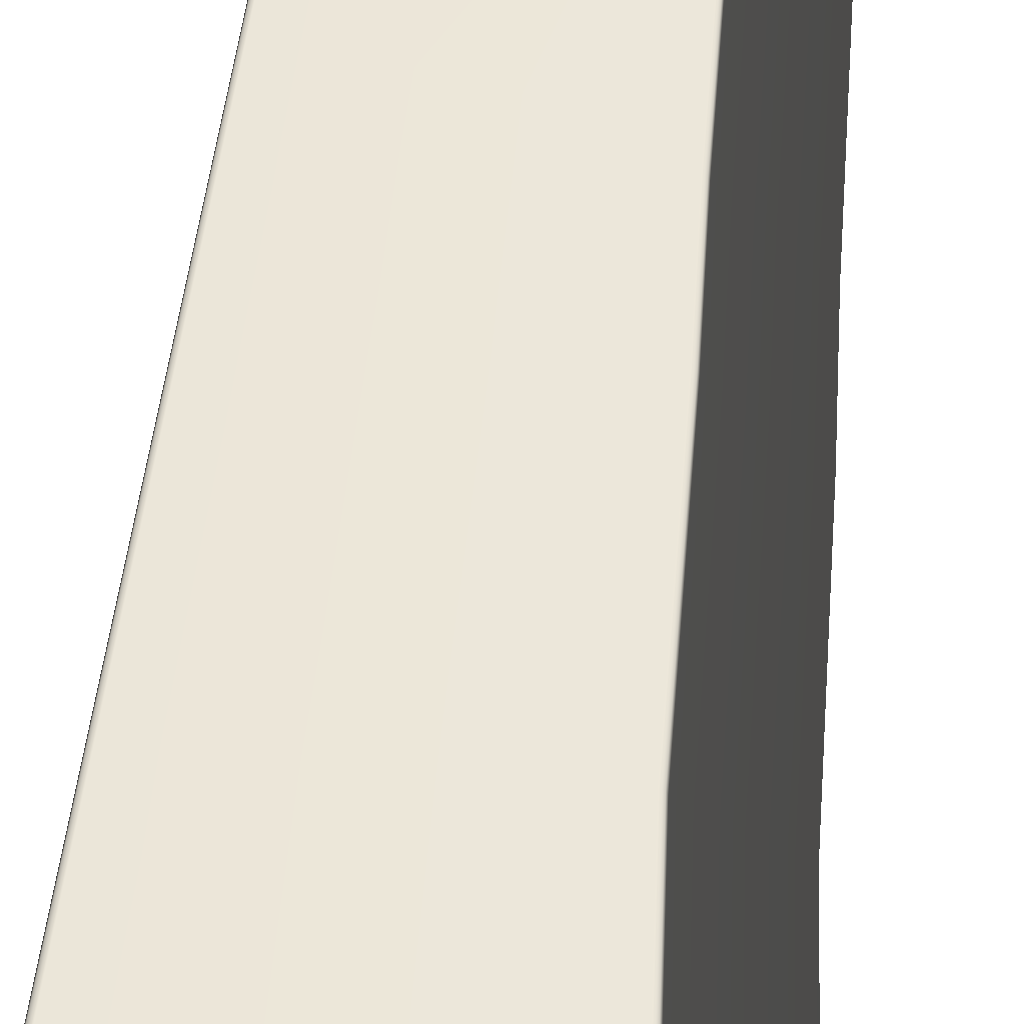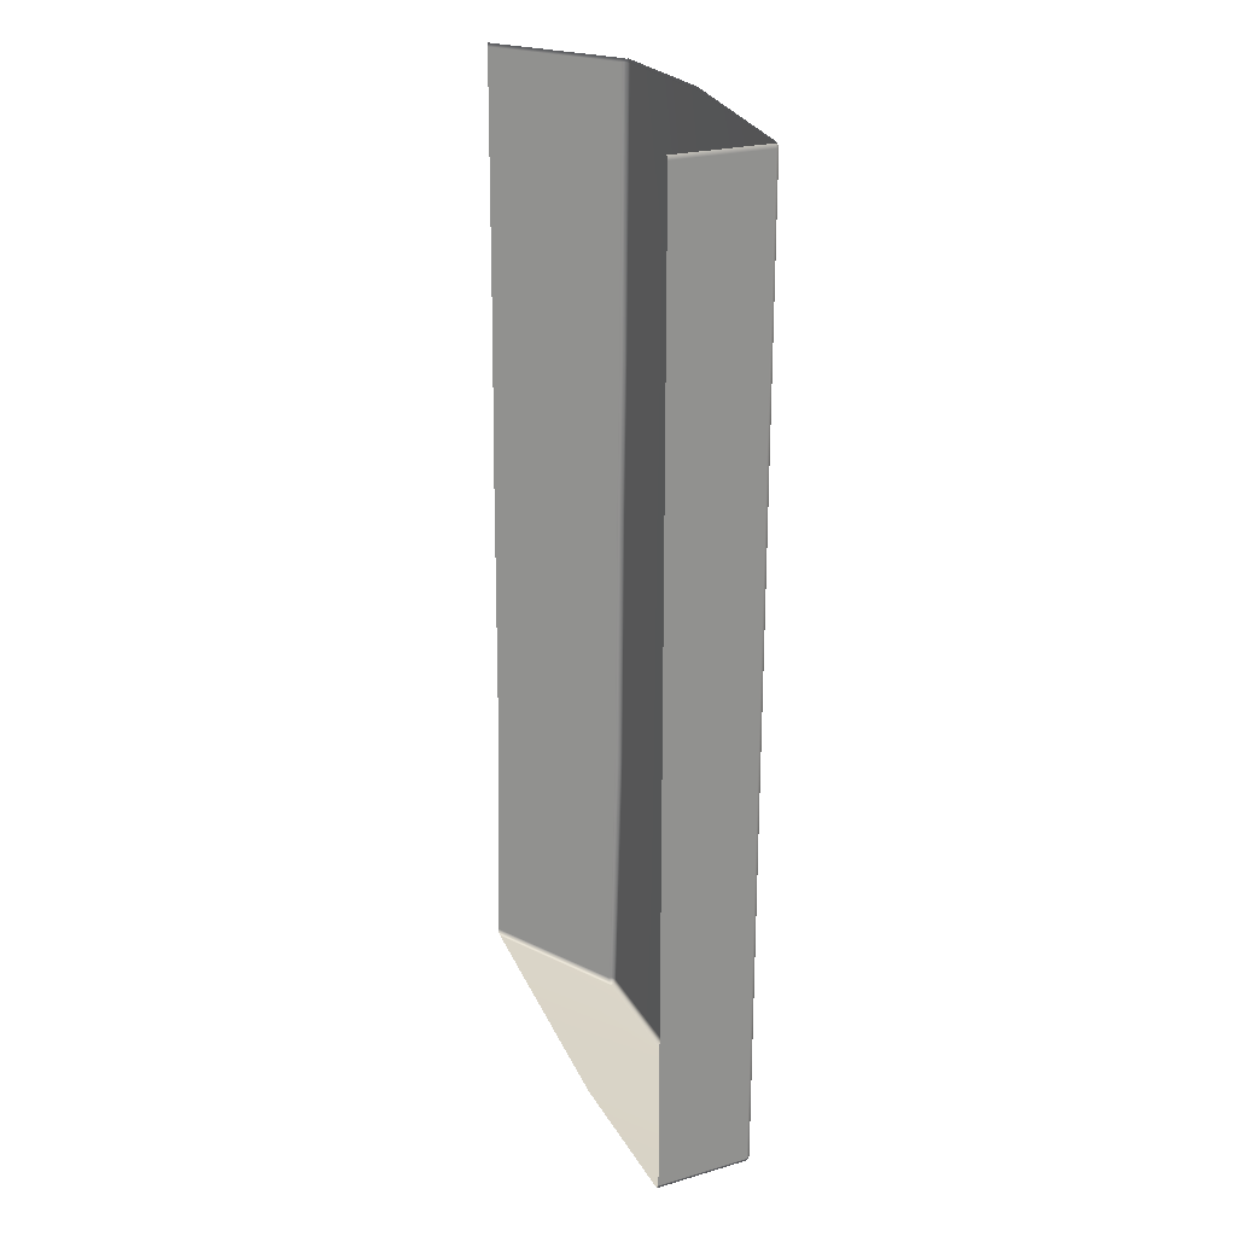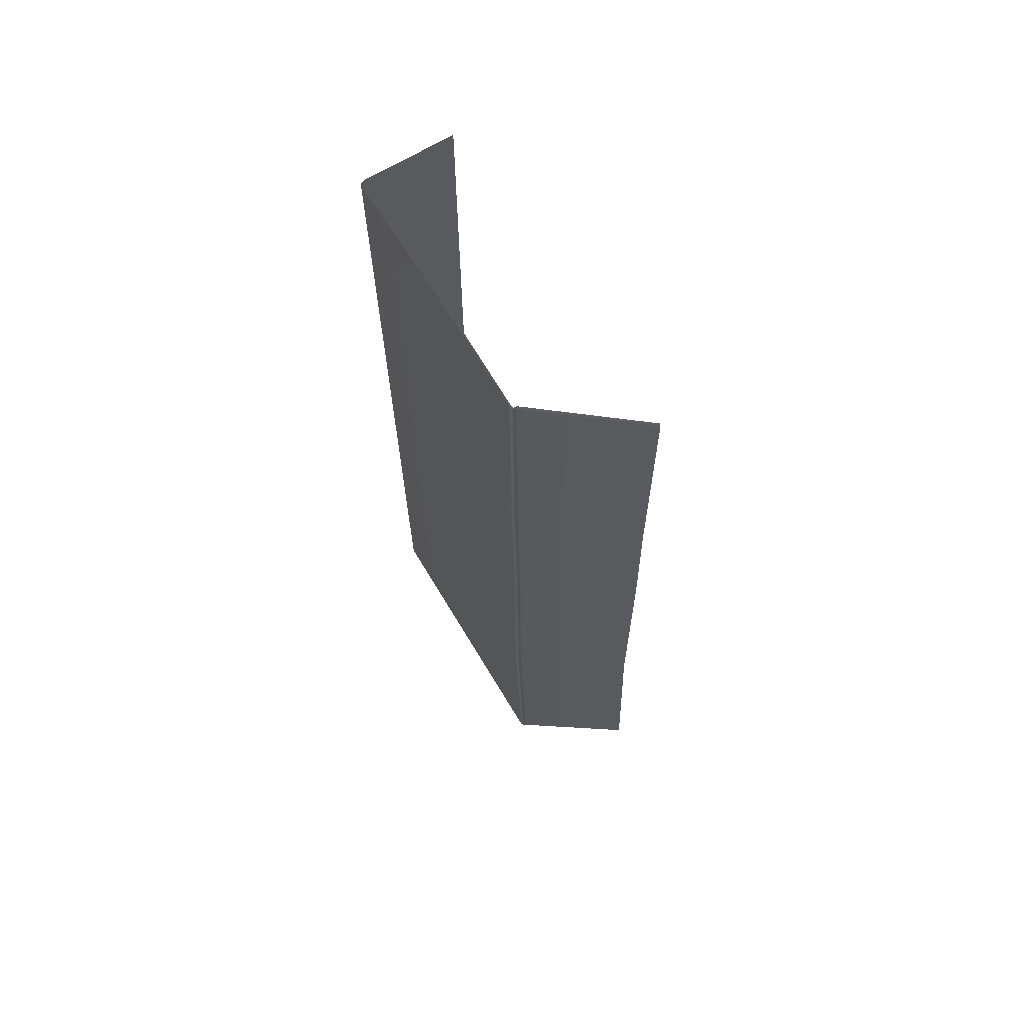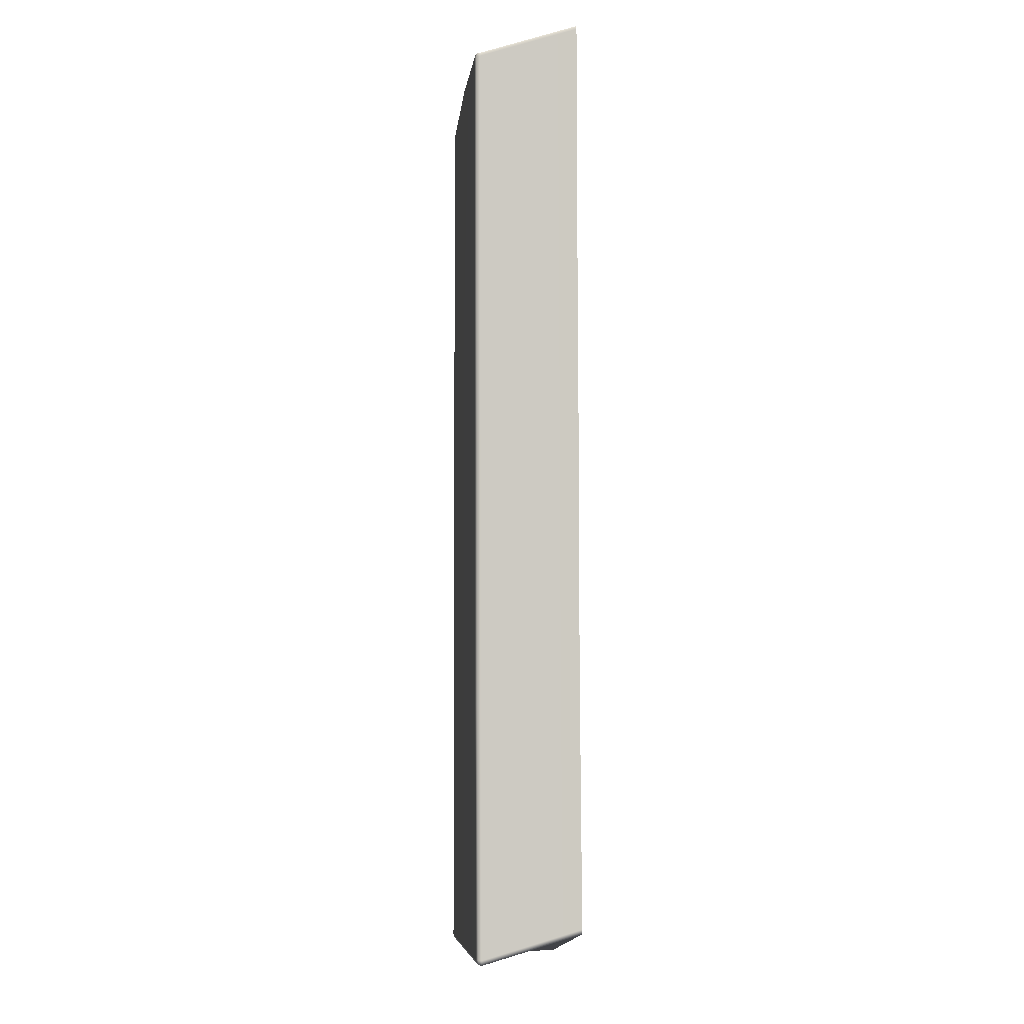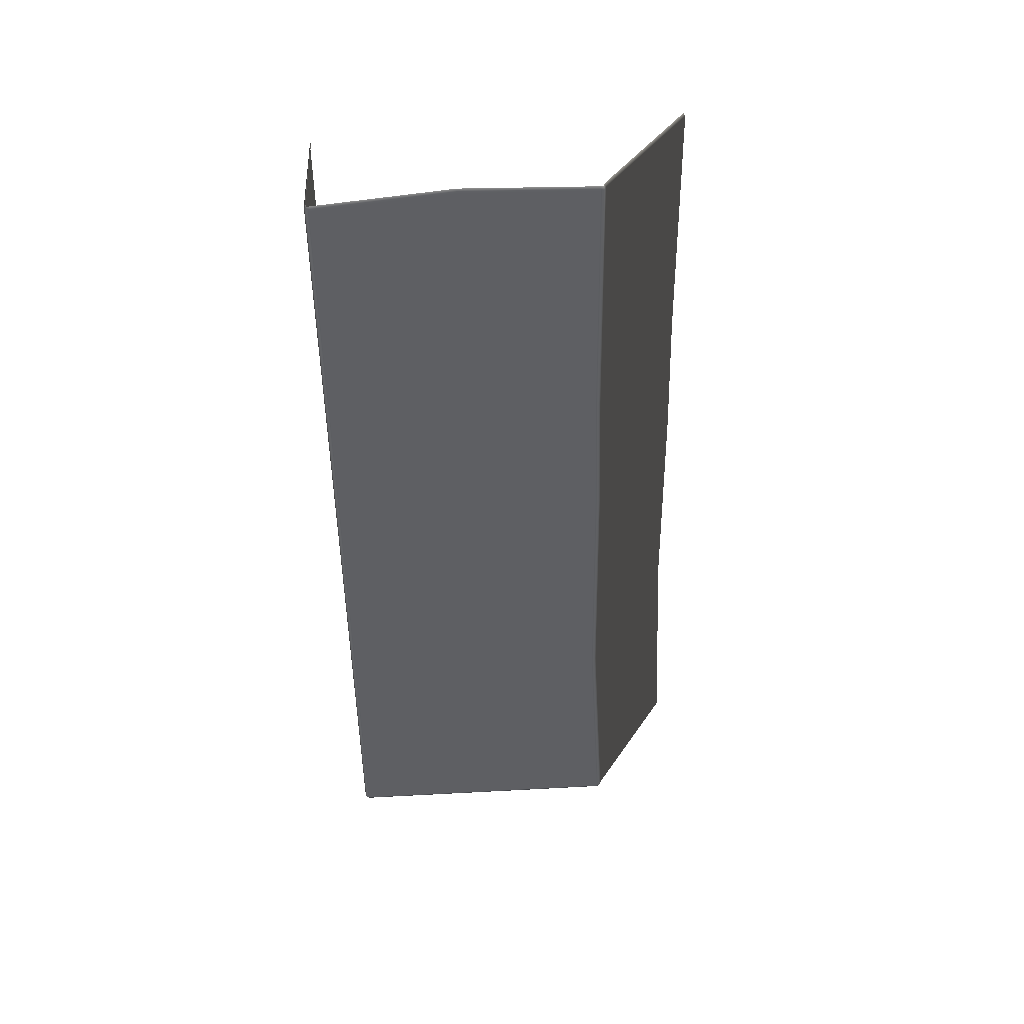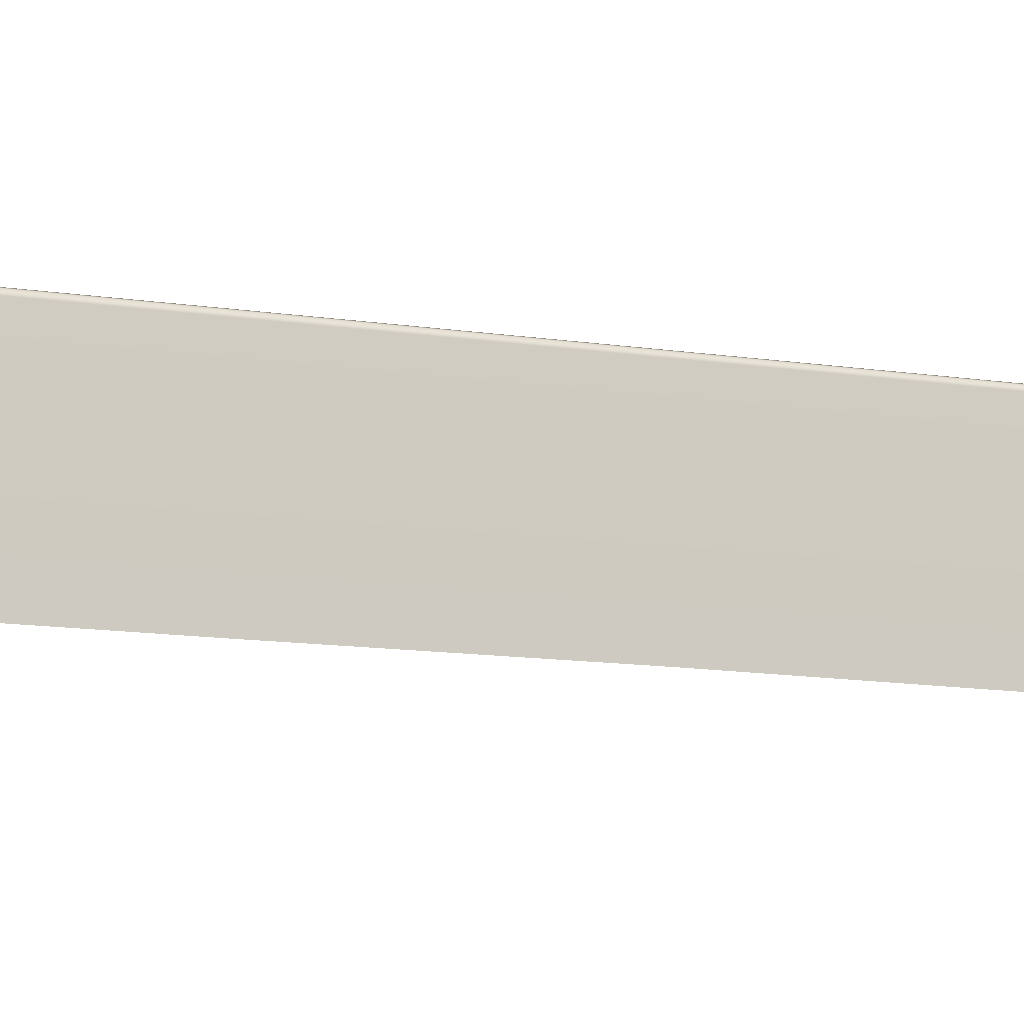
<metadata>
{"format":"obj","ext":"obj","renderer":"f3d","projection":"perspective","resolution":1024,"background":"white","views":[{"elev":49.6,"azim":-174.1,"up":"+Y"},{"elev":24.3,"azim":64.3,"up":"+Z"},{"elev":68.9,"azim":-120.5,"up":"+Z"},{"elev":-3.2,"azim":-96.4,"up":"+Z"},{"elev":48.2,"azim":179.3,"up":"+Z"},{"elev":-10.7,"azim":67.7,"up":"+Y"}]}
</metadata>
<code>
g ENV_S06_IB_WaterBiome_Vinyl03_MO
v -22.73 -0.05104 51.59
v -21.84 1.008 51.55
v -22.71 -0.05104 51.63
v -21.85 1.008 51.5
v -21.84 1.053 51.5
v -21.83 1.044 51.54
v -21.89 1.053 48.41
v -21.91 1.008 48.41
v -22.78 -0.05104 48.62
v -21.94 1.053 46.75
v -21.96 1.008 46.75
v -22.83 -0.05104 47.01
v -21.99 1.053 43.6
v -22.01 1.008 43.6
v -22.89 -0.05104 43.97
v -22.16 1.054 40.63
v -22.18 1.011 40.63
v -23.05 -0.05104 41.11
v -23.03 -0.05104 41.07
v -22.16 1.01 40.58
v -22.16 1.045 40.59
v -21.84 1.053 51.5
v -21.89 1.053 48.41
v -21.84 1.071 48.41
v -21.79 1.071 51.5
v -20.36 1.071 48.39
v -20.33 1.071 51.48
v -20.33 1.053 51.53
v -21.79 1.053 51.54
v -21.83 1.044 51.54
v -22.12 1.053 40.57
v -20.5 1.053 40.45
v -20.49 1.071 40.5
v -22.12 1.071 40.62
v -22.16 1.054 40.63
v -22.16 1.045 40.59
v -21.99 1.053 43.6
v -21.95 1.071 43.59
v -20.41 1.071 43.58
v -22.16 1.01 40.58
v -23.03 -0.05104 41.07
v -22.99 -0.05104 41.05
v -22.12 1.008 40.56
v -22.12 1.053 40.57
v -22.16 1.045 40.59
v -20.5 1.053 40.45
v -20.5 1.008 40.43
v -20.5 -0.05104 40.43
v -18.81 1.053 40.33
v -18.81 1.008 40.31
v -18.82 -0.05104 40.31
v -18.77 -0.05104 40.32
v -18.77 1.008 40.32
v -18.77 1.044 40.33
v -18.77 1.008 40.32
v -18.77 -0.05104 40.32
v -18.75 -0.05104 40.37
v -18.75 1.008 40.36
v -18.75 -0.05104 43.56
v -18.77 1.053 40.37
v -18.77 1.044 40.33
v -18.77 1.053 43.56
v -18.75 1.008 43.56
v -18.75 -0.05104 46.71
v -18.77 1.053 46.71
v -18.75 1.008 46.71
v -18.75 -0.05104 48.38
v -18.77 1.053 48.38
v -18.75 1.008 48.38
v -18.75 -0.05104 51.27
v -18.77 1.053 51.27
v -18.75 1.009 51.27
v -18.76 -0.05104 51.31
v -18.76 1.009 51.31
v -18.77 1.045 51.3
v -21.84 1.071 48.41
v -20.38 1.071 46.73
v -20.36 1.071 48.39
v -21.9 1.071 46.75
v -21.89 1.053 48.41
v -21.94 1.053 46.75
v -21.9 1.071 46.75
v -20.41 1.071 43.58
v -20.38 1.071 46.73
v -21.95 1.071 43.59
v -21.94 1.053 46.75
v -21.99 1.053 43.6
v -18.81 1.071 48.38
v -18.77 1.053 46.71
v -18.77 1.053 48.38
v -18.81 1.071 46.71
v -20.38 1.071 46.73
v -20.36 1.071 48.39
v -18.81 1.071 46.71
v -18.77 1.053 43.56
v -18.77 1.053 46.71
v -18.81 1.071 43.56
v -20.41 1.071 43.58
v -20.38 1.071 46.73
v -18.81 1.071 43.56
v -18.77 1.053 40.37
v -18.77 1.053 43.56
v -18.81 1.071 40.37
v -20.49 1.071 40.5
v -20.41 1.071 43.58
v -20.5 1.053 40.45
v -18.81 1.053 40.33
v -18.77 1.044 40.33
v -18.77 1.053 51.27
v -18.77 1.045 51.3
v -18.81 1.053 51.31
v -18.81 1.071 51.27
v -18.77 1.053 48.38
v -18.81 1.071 48.38
v -20.36 1.071 48.39
v -20.33 1.071 51.48
v -20.33 1.053 51.53
g ENV_S06_IB_WaterBiome_Vinyl03_MO_0
f 3 2 1
f 2 4 1
f 4 2 5
f 2 6 5
f 5 7 4
f 1 4 8
f 7 8 4
f 9 1 8
f 7 10 8
f 9 8 11
f 10 11 8
f 12 9 11
f 10 13 11
f 12 11 14
f 13 14 11
f 15 12 14
f 13 16 14
f 15 14 17
f 16 17 14
f 18 15 17
f 19 18 17
f 20 19 17
f 17 16 20
f 16 21 20
f 24 23 22
f 25 24 22
f 26 24 25
f 27 26 25
f 28 27 25
f 29 28 25
f 25 22 29
f 22 30 29
f 33 32 31
f 34 33 31
f 34 31 35
f 31 36 35
f 34 35 37
f 38 34 37
f 33 34 38
f 39 33 38
f 42 41 40
f 43 42 40
f 43 40 44
f 40 45 44
f 44 46 43
f 42 43 47
f 46 47 43
f 48 42 47
f 46 49 47
f 48 47 50
f 49 50 47
f 51 48 50
f 52 51 50
f 53 52 50
f 50 49 53
f 49 54 53
f 57 56 55
f 58 57 55
f 59 57 58
f 58 55 60
f 55 61 60
f 58 60 62
f 63 59 58
f 63 58 62
f 64 59 63
f 63 62 65
f 66 64 63
f 66 63 65
f 67 64 66
f 66 65 68
f 69 67 66
f 69 66 68
f 70 67 69
f 69 68 71
f 72 70 69
f 72 69 71
f 73 70 72
f 74 73 72
f 72 71 74
f 71 75 74
f 78 77 76
f 77 79 76
f 76 79 80
f 79 81 80
f 84 83 82
f 83 85 82
f 82 85 86
f 85 87 86
f 90 89 88
f 89 91 88
f 88 91 92
f 93 88 92
f 96 95 94
f 95 97 94
f 94 97 98
f 99 94 98
f 102 101 100
f 101 103 100
f 100 103 104
f 105 100 104
f 104 103 106
f 103 107 106
f 103 101 107
f 101 108 107
f 111 110 109
f 112 111 109
f 109 113 112
f 113 114 112
f 112 114 115
f 116 112 115
f 111 112 116
f 117 111 116

</code>
